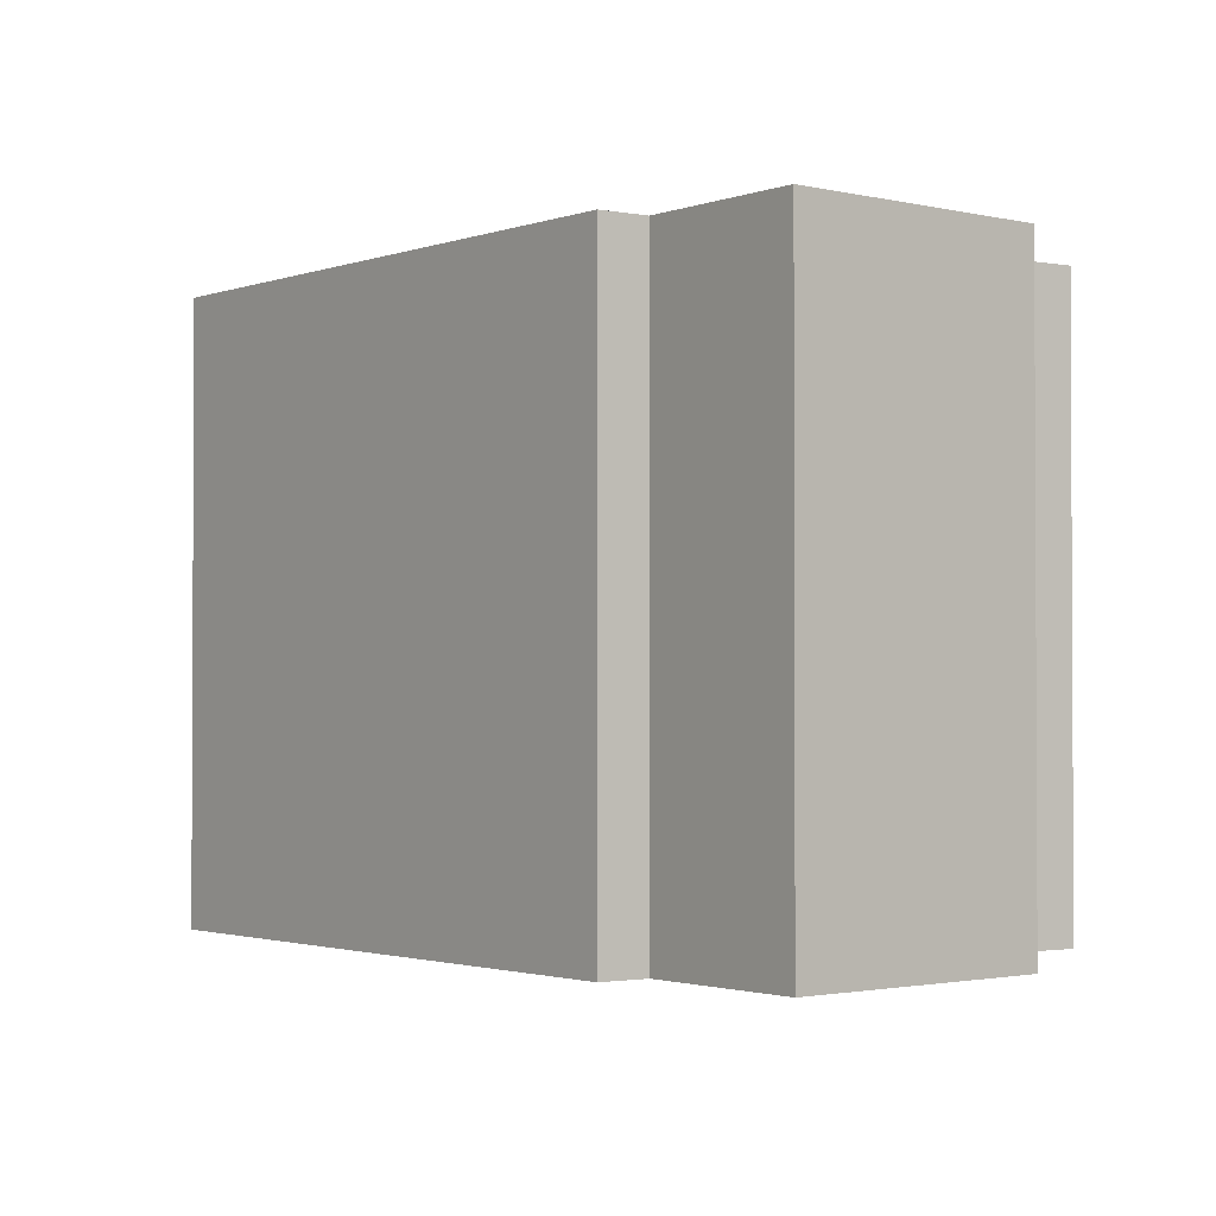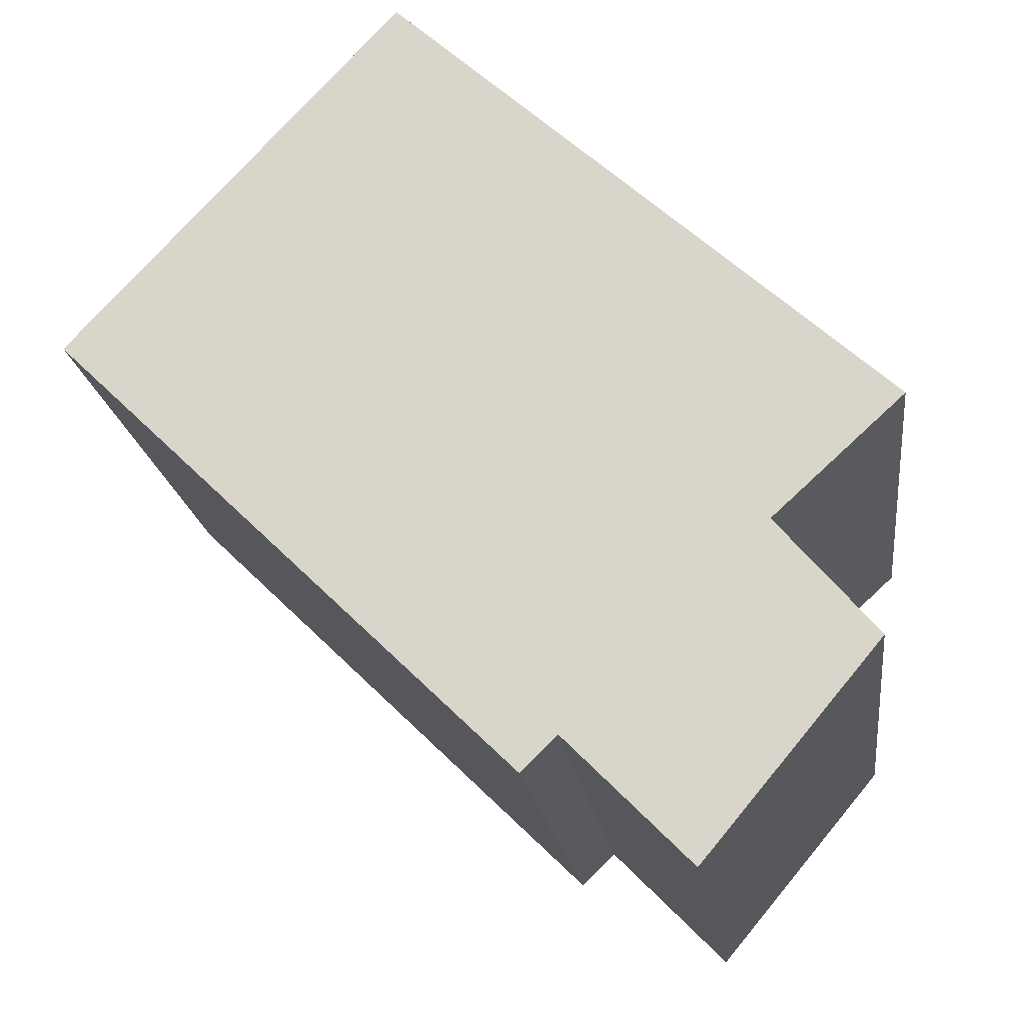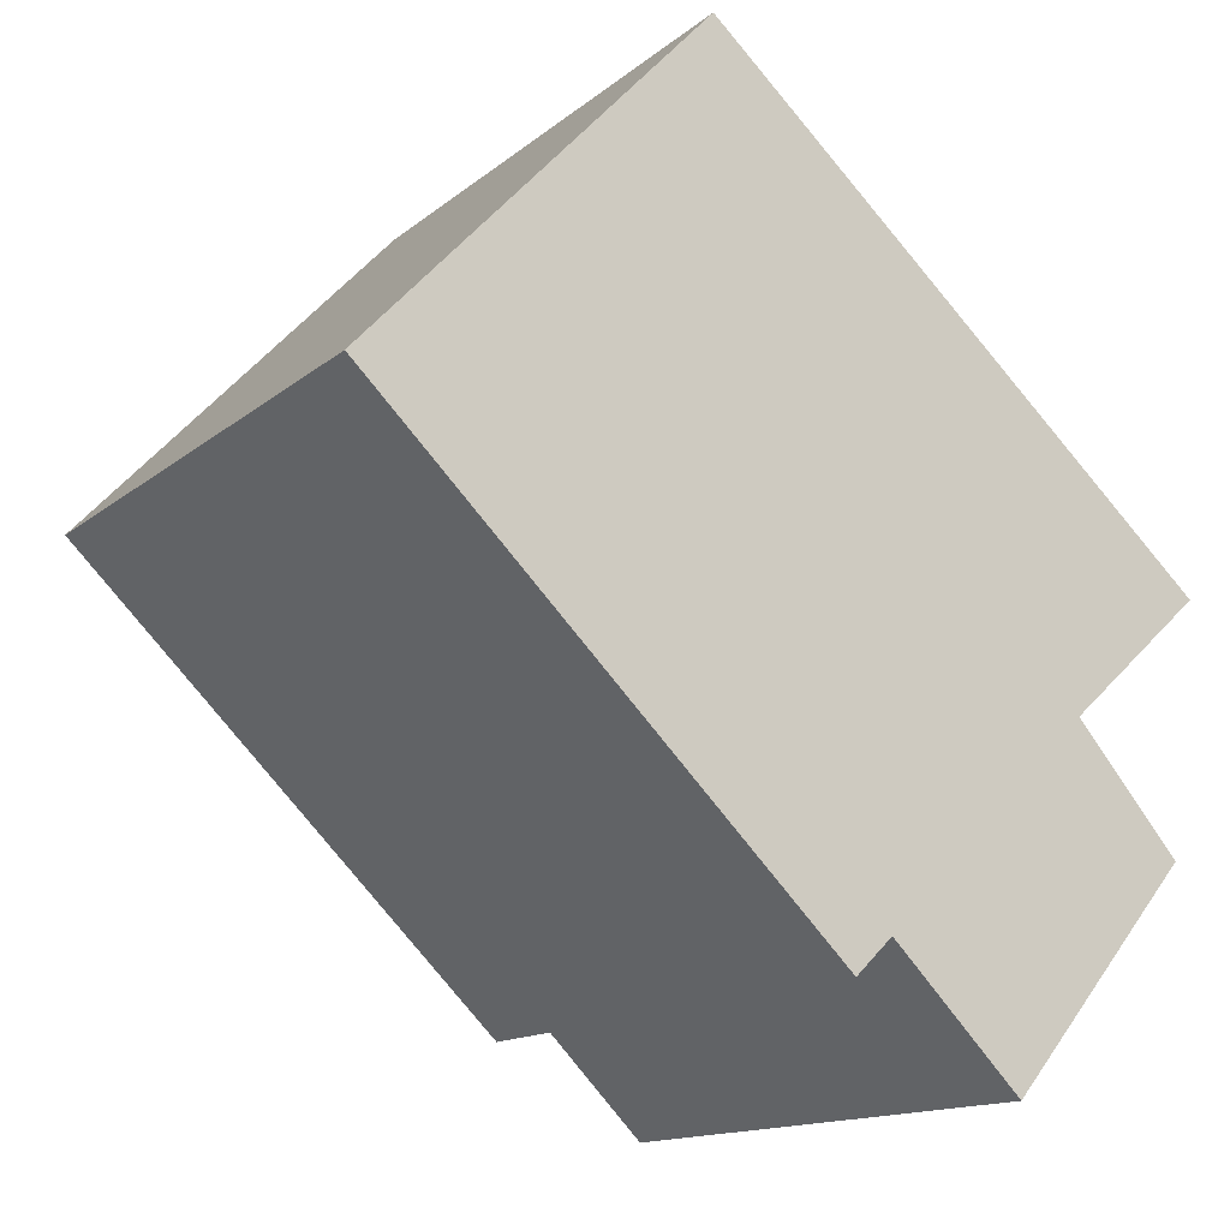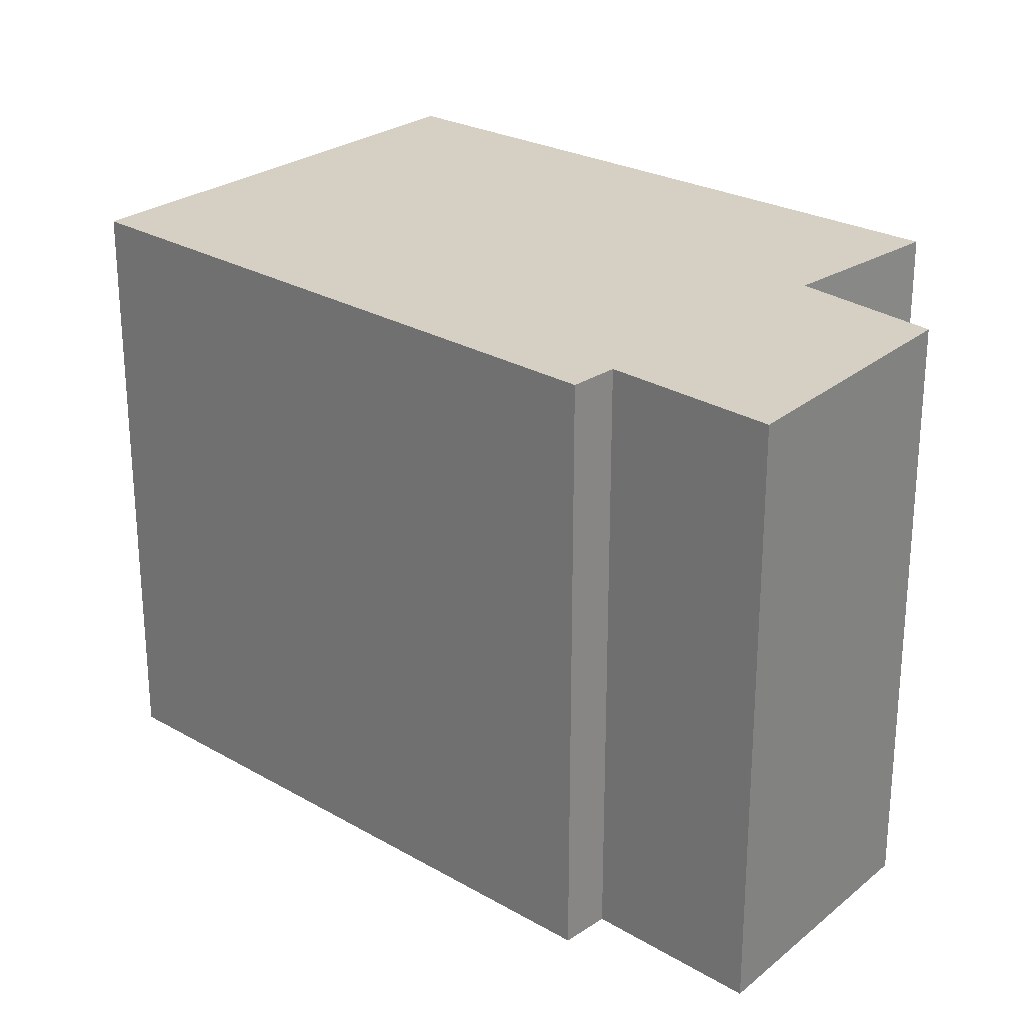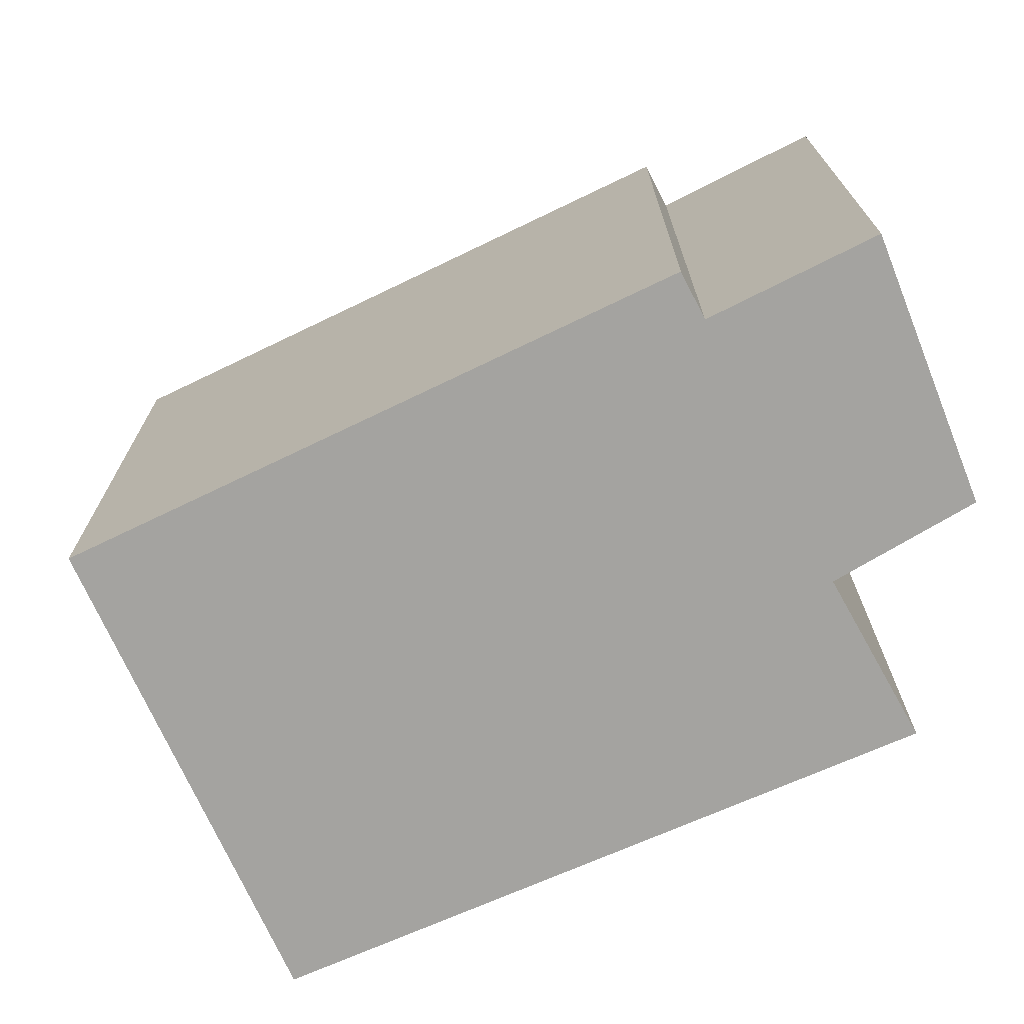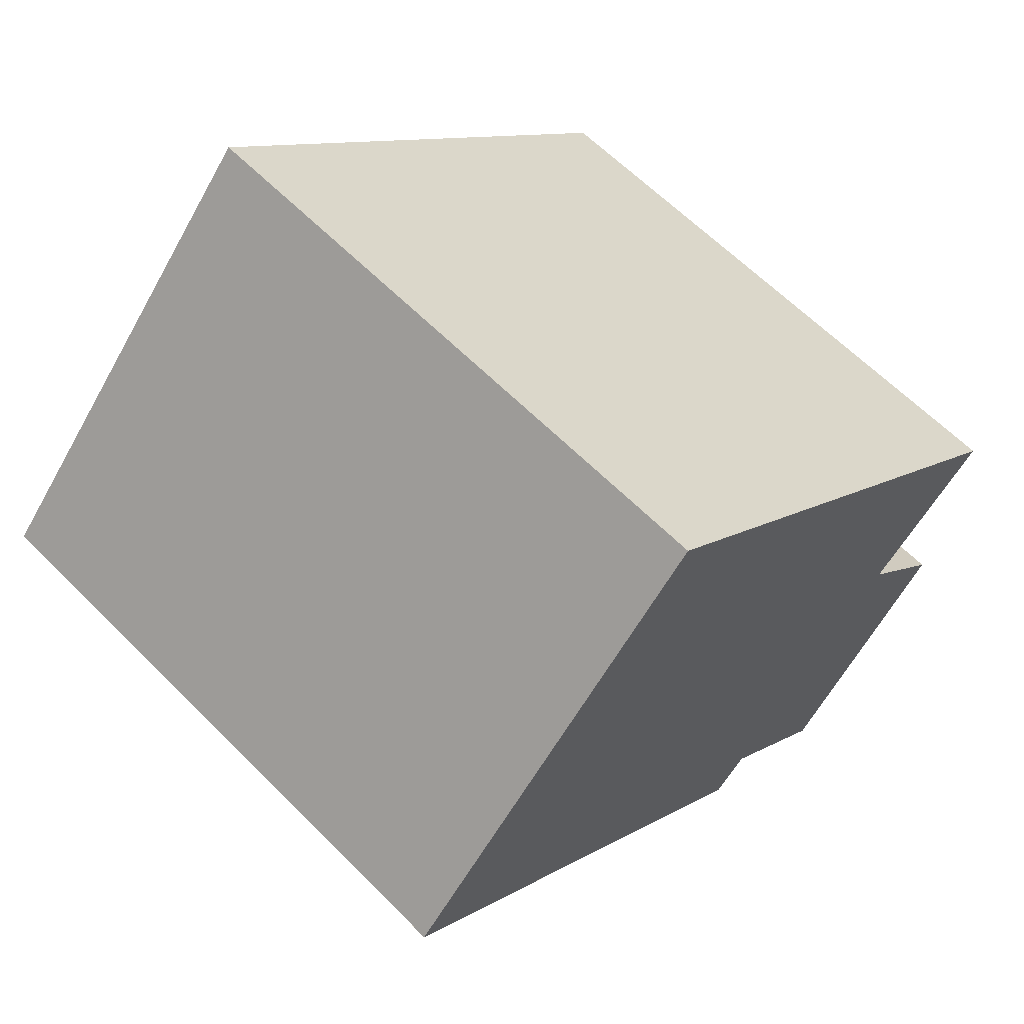
<metadata>
{"format":"obj","ext":"obj","renderer":"f3d","projection":"perspective","resolution":1024,"background":"white","views":[{"elev":-1.7,"azim":-171.5,"up":"+Y"},{"elev":-18.6,"azim":-172.8,"up":"+Z"},{"elev":-14.0,"azim":149.5,"up":"+Z"},{"elev":26.4,"azim":178.2,"up":"+Y"},{"elev":-72.9,"azim":161.6,"up":"+Y"},{"elev":62.3,"azim":135.5,"up":"+Z"}]}
</metadata>
<code>
v  4.416 5.372 3.963
v  1.171 5.372 -1.069
v  0 5.372 3.289e-16
v  7.374 5.372 0.779
v  0.277 5.372 -2.107
v  2.966 5.372 -2.864
v  1.849 5.372 -3.986
v  3.289 5.372 -3.178
v  1.849 2.441e-16 -3.986
v  0.277 1.29e-16 -2.107
v  1.171 6.546e-17 -1.069
v  0 0 0
v  3.289 1.946e-16 -3.178
v  2.966 1.754e-16 -2.864
v  4.416 -2.427e-16 3.963
v  7.374 -4.77e-17 0.779
g defaultobject
f 1 2 3
f 2 1 4
f 2 4 5
f 5 4 6
f 5 6 7
f 6 4 8
f 9 5 7
f 5 9 10
f 11 3 2
f 3 11 12
f 13 6 8
f 6 13 14
f 10 2 5
f 2 10 11
f 12 1 3
f 1 12 15
f 15 4 1
f 4 15 16
f 6 9 7
f 9 6 14
f 16 8 4
f 8 16 13
f 9 14 10
f 11 15 12
f 15 11 16
f 16 11 10
f 16 10 14
f 16 14 13

</code>
